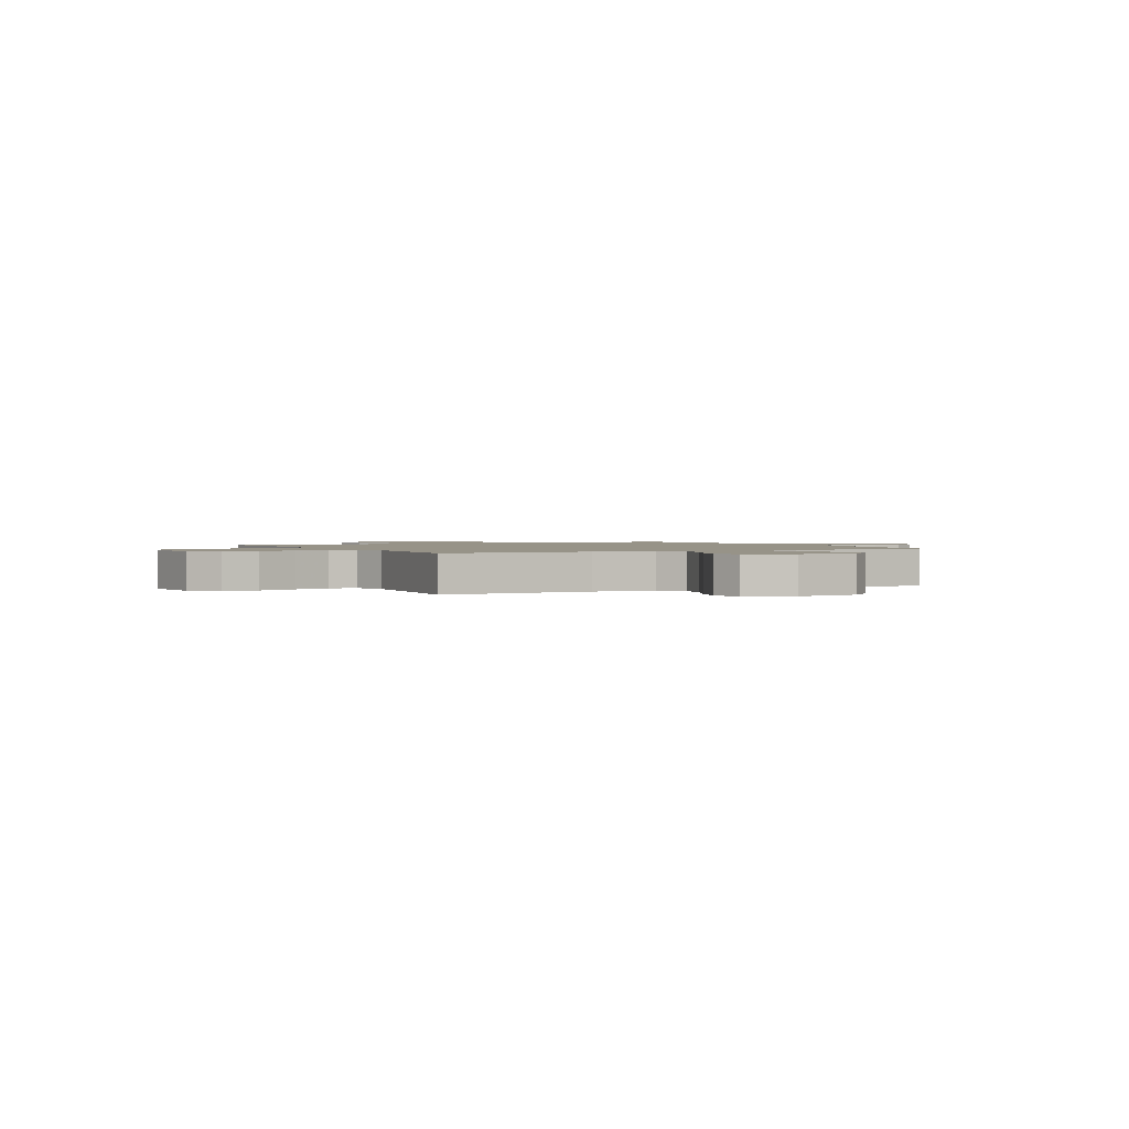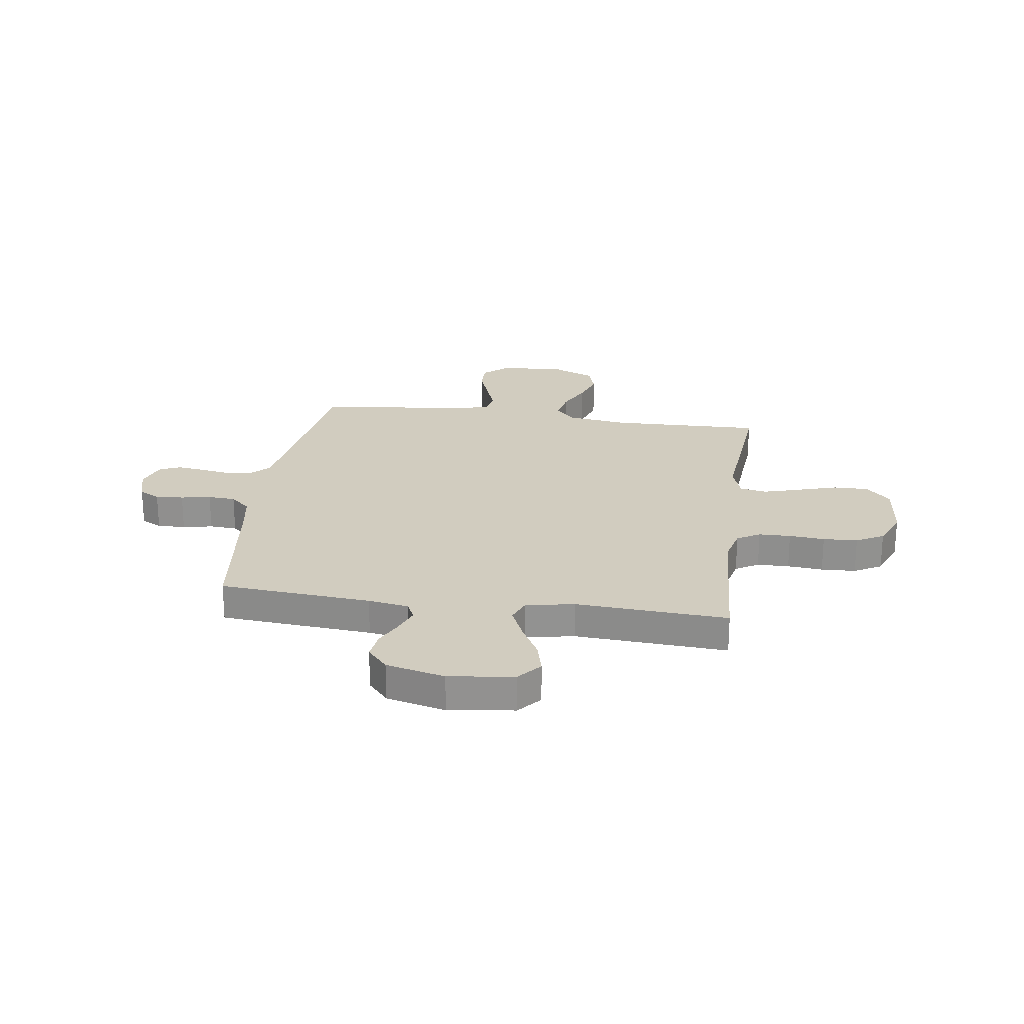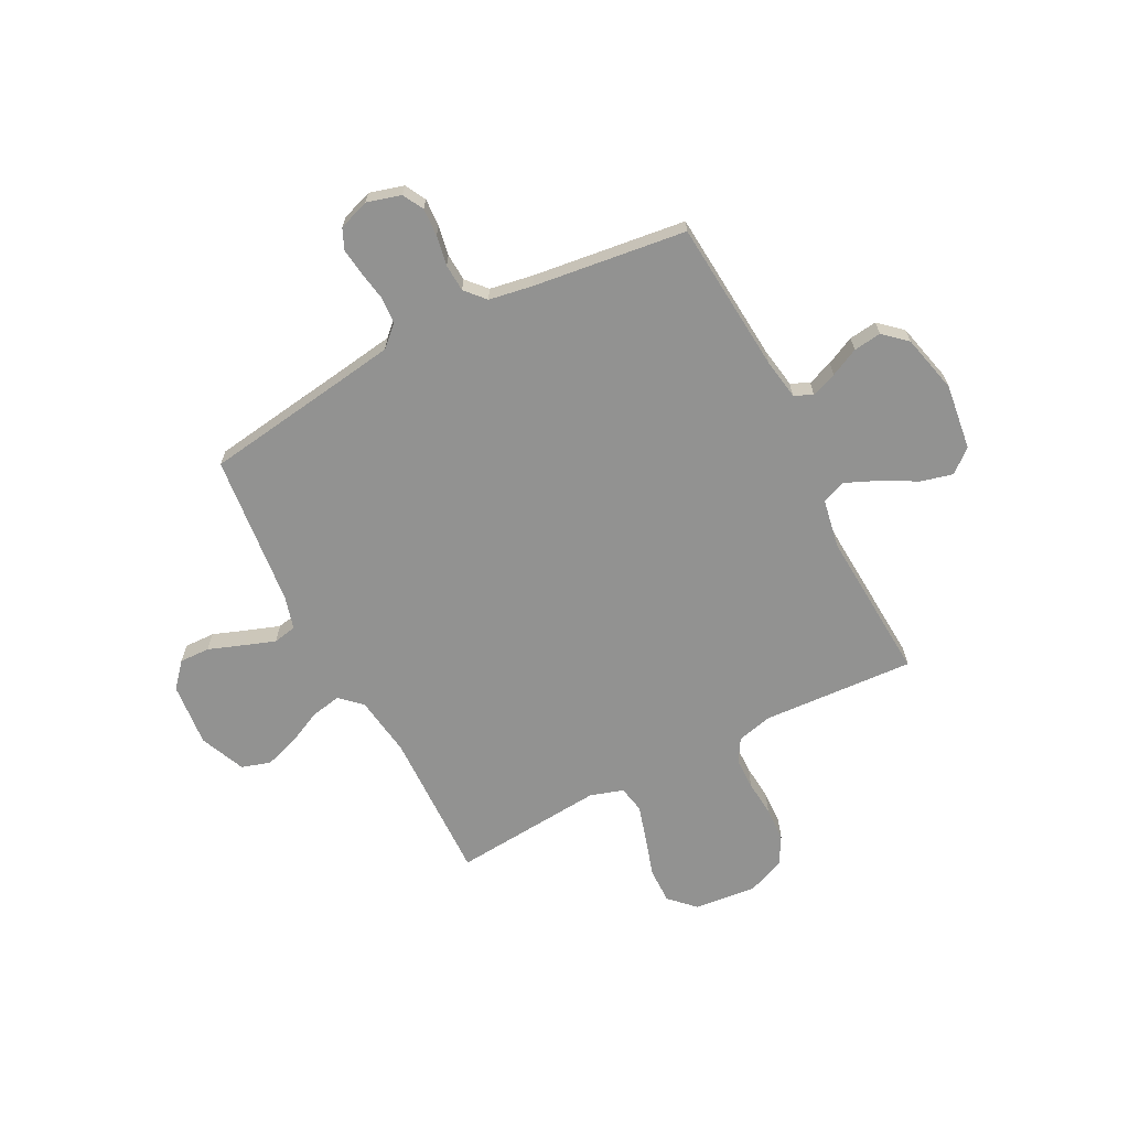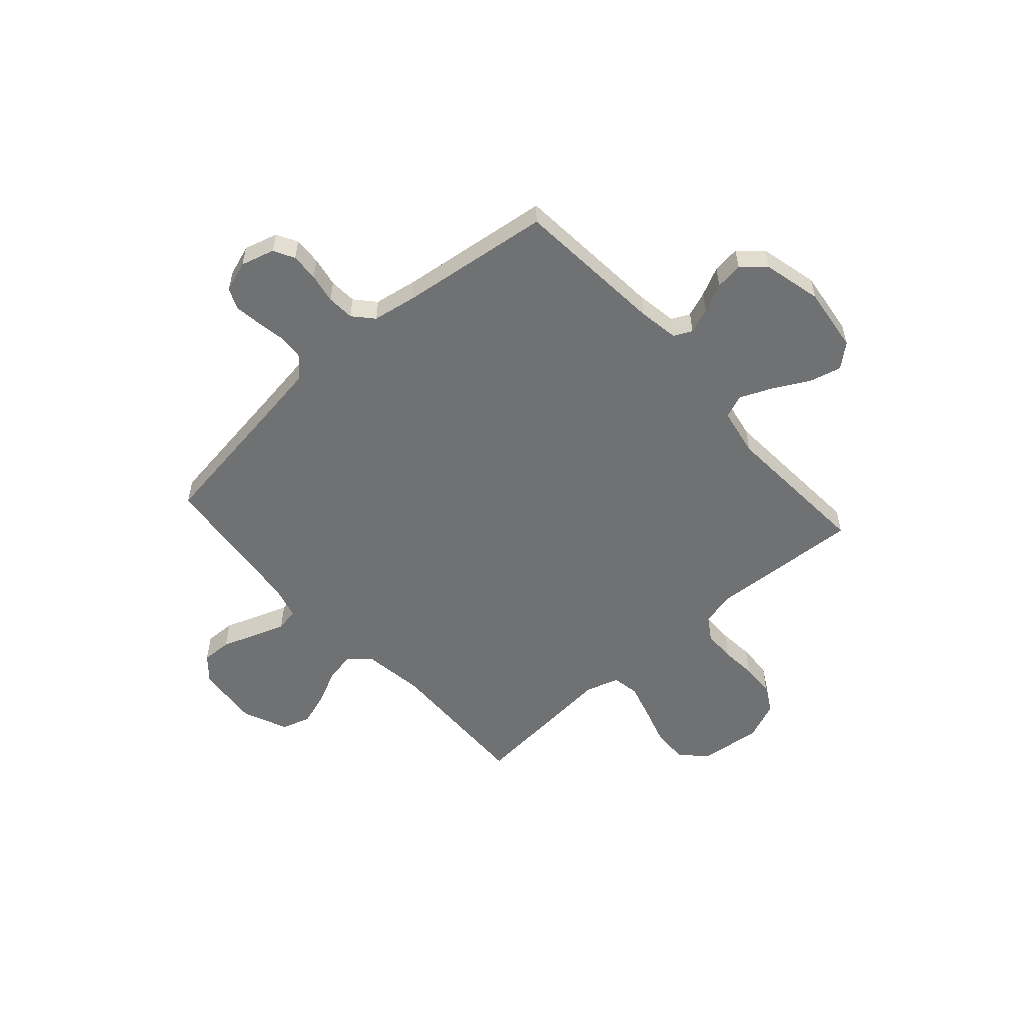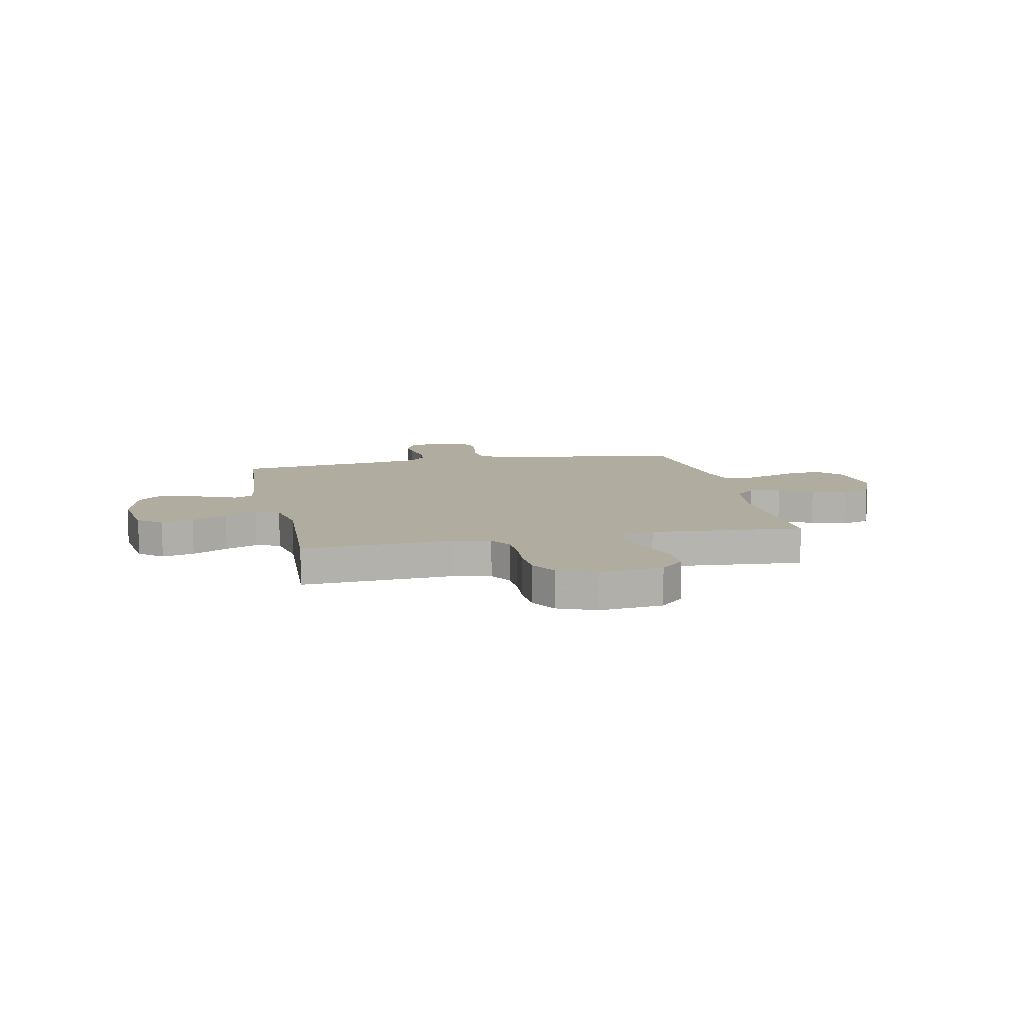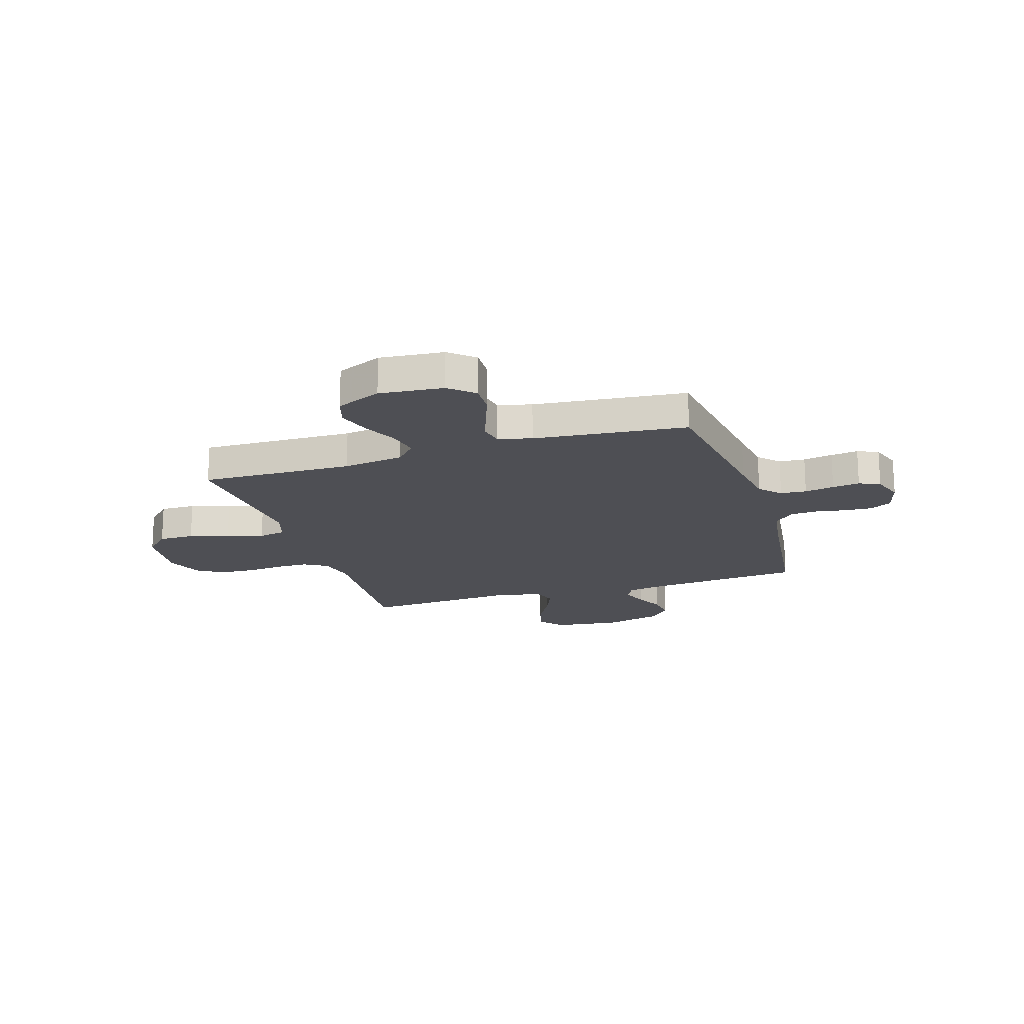
<metadata>
{"format":"obj","ext":"obj","renderer":"f3d","projection":"perspective","resolution":1024,"background":"white","views":[{"elev":1.4,"azim":62.3,"up":"+Y"},{"elev":23.9,"azim":-81.9,"up":"+Y"},{"elev":-66.3,"azim":-152.6,"up":"+Y"},{"elev":-55.1,"azim":-138.2,"up":"+Y"},{"elev":10.1,"azim":-12.1,"up":"+Y"},{"elev":-18.4,"azim":107.6,"up":"+Y"}]}
</metadata>
<code>
v -0.5 0.07 -0.5
v -0.524 0.07 -0.2
v -0.537 0.07 -0.12
v -0.573 0.07 -0.103
v -0.623 0.07 -0.122
v -0.679 0.07 -0.149
v -0.734 0.07 -0.156
v -0.779 0.07 -0.116
v -0.807 0.07 0
v -0.79 0.07 0.129
v -0.744 0.07 0.168
v -0.681 0.07 0.152
v -0.611 0.07 0.114
v -0.547 0.07 0.086
v -0.5 0.07 0.104
v -0.482 0.07 0.2
v -0.5 0.07 0.5
v -0.2 0.07 0.482
v -0.13 0.07 0.499
v -0.103 0.07 0.544
v -0.102 0.07 0.607
v -0.108 0.07 0.677
v -0.105 0.07 0.745
v -0.075 0.07 0.799
v 0 0.07 0.83
v 0.123 0.07 0.817
v 0.171 0.07 0.769
v 0.17 0.07 0.699
v 0.146 0.07 0.621
v 0.125 0.07 0.549
v 0.135 0.07 0.496
v 0.2 0.07 0.475
v 0.5 0.07 0.5
v 0.492 0.07 0.2
v 0.509 0.07 0.08
v 0.551 0.07 0.041
v 0.611 0.07 0.053
v 0.678 0.07 0.085
v 0.745 0.07 0.107
v 0.802 0.07 0.089
v 0.84 0.07 0
v 0.828 0.07 -0.126
v 0.786 0.07 -0.174
v 0.726 0.07 -0.172
v 0.658 0.07 -0.147
v 0.596 0.07 -0.125
v 0.55 0.07 -0.134
v 0.532 0.07 -0.2
v 0.5 0.07 -0.5
v 0.2 0.07 -0.543
v 0.106 0.07 -0.557
v 0.066 0.07 -0.595
v 0.062 0.07 -0.646
v 0.072 0.07 -0.704
v 0.079 0.07 -0.758
v 0.061 0.07 -0.799
v 0 0.07 -0.82
v -0.067 0.07 -0.801
v -0.089 0.07 -0.76
v -0.086 0.07 -0.705
v -0.075 0.07 -0.646
v -0.078 0.07 -0.592
v -0.113 0.07 -0.553
v -0.2 0.07 -0.538
v -0.5 0 -0.5
v -0.524 0 -0.2
v -0.537 0 -0.12
v -0.573 0 -0.103
v -0.623 0 -0.122
v -0.679 0 -0.149
v -0.734 0 -0.156
v -0.779 0 -0.116
v -0.807 0 0
v -0.79 0 0.129
v -0.744 0 0.168
v -0.681 0 0.152
v -0.611 0 0.114
v -0.547 0 0.086
v -0.5 0 0.104
v -0.482 0 0.2
v -0.5 0 0.5
v -0.2 0 0.482
v -0.13 0 0.499
v -0.103 0 0.544
v -0.102 0 0.607
v -0.108 0 0.677
v -0.105 0 0.745
v -0.075 0 0.799
v 0 0 0.83
v 0.123 0 0.817
v 0.171 0 0.769
v 0.17 0 0.699
v 0.146 0 0.621
v 0.125 0 0.549
v 0.135 0 0.496
v 0.2 0 0.475
v 0.5 0 0.5
v 0.492 0 0.2
v 0.509 0 0.08
v 0.551 0 0.041
v 0.611 0 0.053
v 0.678 0 0.085
v 0.745 0 0.107
v 0.802 0 0.089
v 0.84 0 0
v 0.828 0 -0.126
v 0.786 0 -0.174
v 0.726 0 -0.172
v 0.658 0 -0.147
v 0.596 0 -0.125
v 0.55 0 -0.134
v 0.532 0 -0.2
v 0.5 0 -0.5
v 0.2 0 -0.543
v 0.106 0 -0.557
v 0.066 0 -0.595
v 0.062 0 -0.646
v 0.072 0 -0.704
v 0.079 0 -0.758
v 0.061 0 -0.799
v 0 0 -0.82
v -0.067 0 -0.801
v -0.089 0 -0.76
v -0.086 0 -0.705
v -0.075 0 -0.646
v -0.078 0 -0.592
v -0.113 0 -0.553
v -0.2 0 -0.538
f 59 60 61
f 58 59 61
f 57 58 61
f 56 57 61
f 55 56 61
f 54 55 61
f 53 54 61
f 52 53 61 62
f 51 52 62 63
f 48 49 50
f 51 63 64
f 50 51 64
f 48 50 64
f 47 48 64
f 43 44 45
f 42 43 45
f 41 42 45
f 40 41 45
f 39 40 45
f 38 39 45
f 37 38 45
f 36 37 45 46
f 35 36 46 47
f 32 33 34
f 31 32 34 35
f 27 28 29
f 26 27 29
f 25 26 29
f 24 25 29
f 23 24 29
f 22 23 29
f 21 22 29
f 20 21 29 30
f 19 20 30 31
f 16 17 18
f 64 1 2
f 47 64 2
f 35 47 2
f 31 35 2
f 19 31 2
f 18 19 2
f 16 18 2
f 15 16 2
f 11 12 13
f 10 11 13
f 9 10 13
f 8 9 13
f 7 8 13
f 6 7 13
f 5 6 13
f 14 15 2 3
f 4 5 13 14
f 3 4 14
f 125 124 123
f 125 123 122
f 125 122 121
f 125 121 120
f 125 120 119
f 125 119 118
f 125 118 117
f 126 125 117 116
f 127 126 116 115
f 114 113 112
f 128 127 115
f 128 115 114
f 128 114 112
f 128 112 111
f 109 108 107
f 109 107 106
f 109 106 105
f 109 105 104
f 109 104 103
f 109 103 102
f 109 102 101
f 110 109 101 100
f 111 110 100 99
f 98 97 96
f 99 98 96 95
f 93 92 91
f 93 91 90
f 93 90 89
f 93 89 88
f 93 88 87
f 93 87 86
f 93 86 85
f 94 93 85 84
f 95 94 84 83
f 82 81 80
f 66 65 128
f 66 128 111
f 66 111 99
f 66 99 95
f 66 95 83
f 66 83 82
f 66 82 80
f 66 80 79
f 77 76 75
f 77 75 74
f 77 74 73
f 77 73 72
f 77 72 71
f 77 71 70
f 77 70 69
f 67 66 79 78
f 78 77 69 68
f 78 68 67
f 1 65 66 2
f 2 66 67 3
f 3 67 68 4
f 4 68 69 5
f 5 69 70 6
f 6 70 71 7
f 7 71 72 8
f 8 72 73 9
f 9 73 74 10
f 10 74 75 11
f 11 75 76 12
f 12 76 77 13
f 13 77 78 14
f 14 78 79 15
f 15 79 80 16
f 16 80 81 17
f 17 81 82 18
f 18 82 83 19
f 19 83 84 20
f 20 84 85 21
f 21 85 86 22
f 22 86 87 23
f 23 87 88 24
f 24 88 89 25
f 25 89 90 26
f 26 90 91 27
f 27 91 92 28
f 28 92 93 29
f 29 93 94 30
f 30 94 95 31
f 31 95 96 32
f 32 96 97 33
f 33 97 98 34
f 34 98 99 35
f 35 99 100 36
f 36 100 101 37
f 37 101 102 38
f 38 102 103 39
f 39 103 104 40
f 40 104 105 41
f 41 105 106 42
f 42 106 107 43
f 43 107 108 44
f 44 108 109 45
f 45 109 110 46
f 46 110 111 47
f 47 111 112 48
f 48 112 113 49
f 49 113 114 50
f 50 114 115 51
f 51 115 116 52
f 52 116 117 53
f 53 117 118 54
f 54 118 119 55
f 55 119 120 56
f 56 120 121 57
f 57 121 122 58
f 58 122 123 59
f 59 123 124 60
f 60 124 125 61
f 61 125 126 62
f 62 126 127 63
f 63 127 128 64
f 64 128 65 1

</code>
